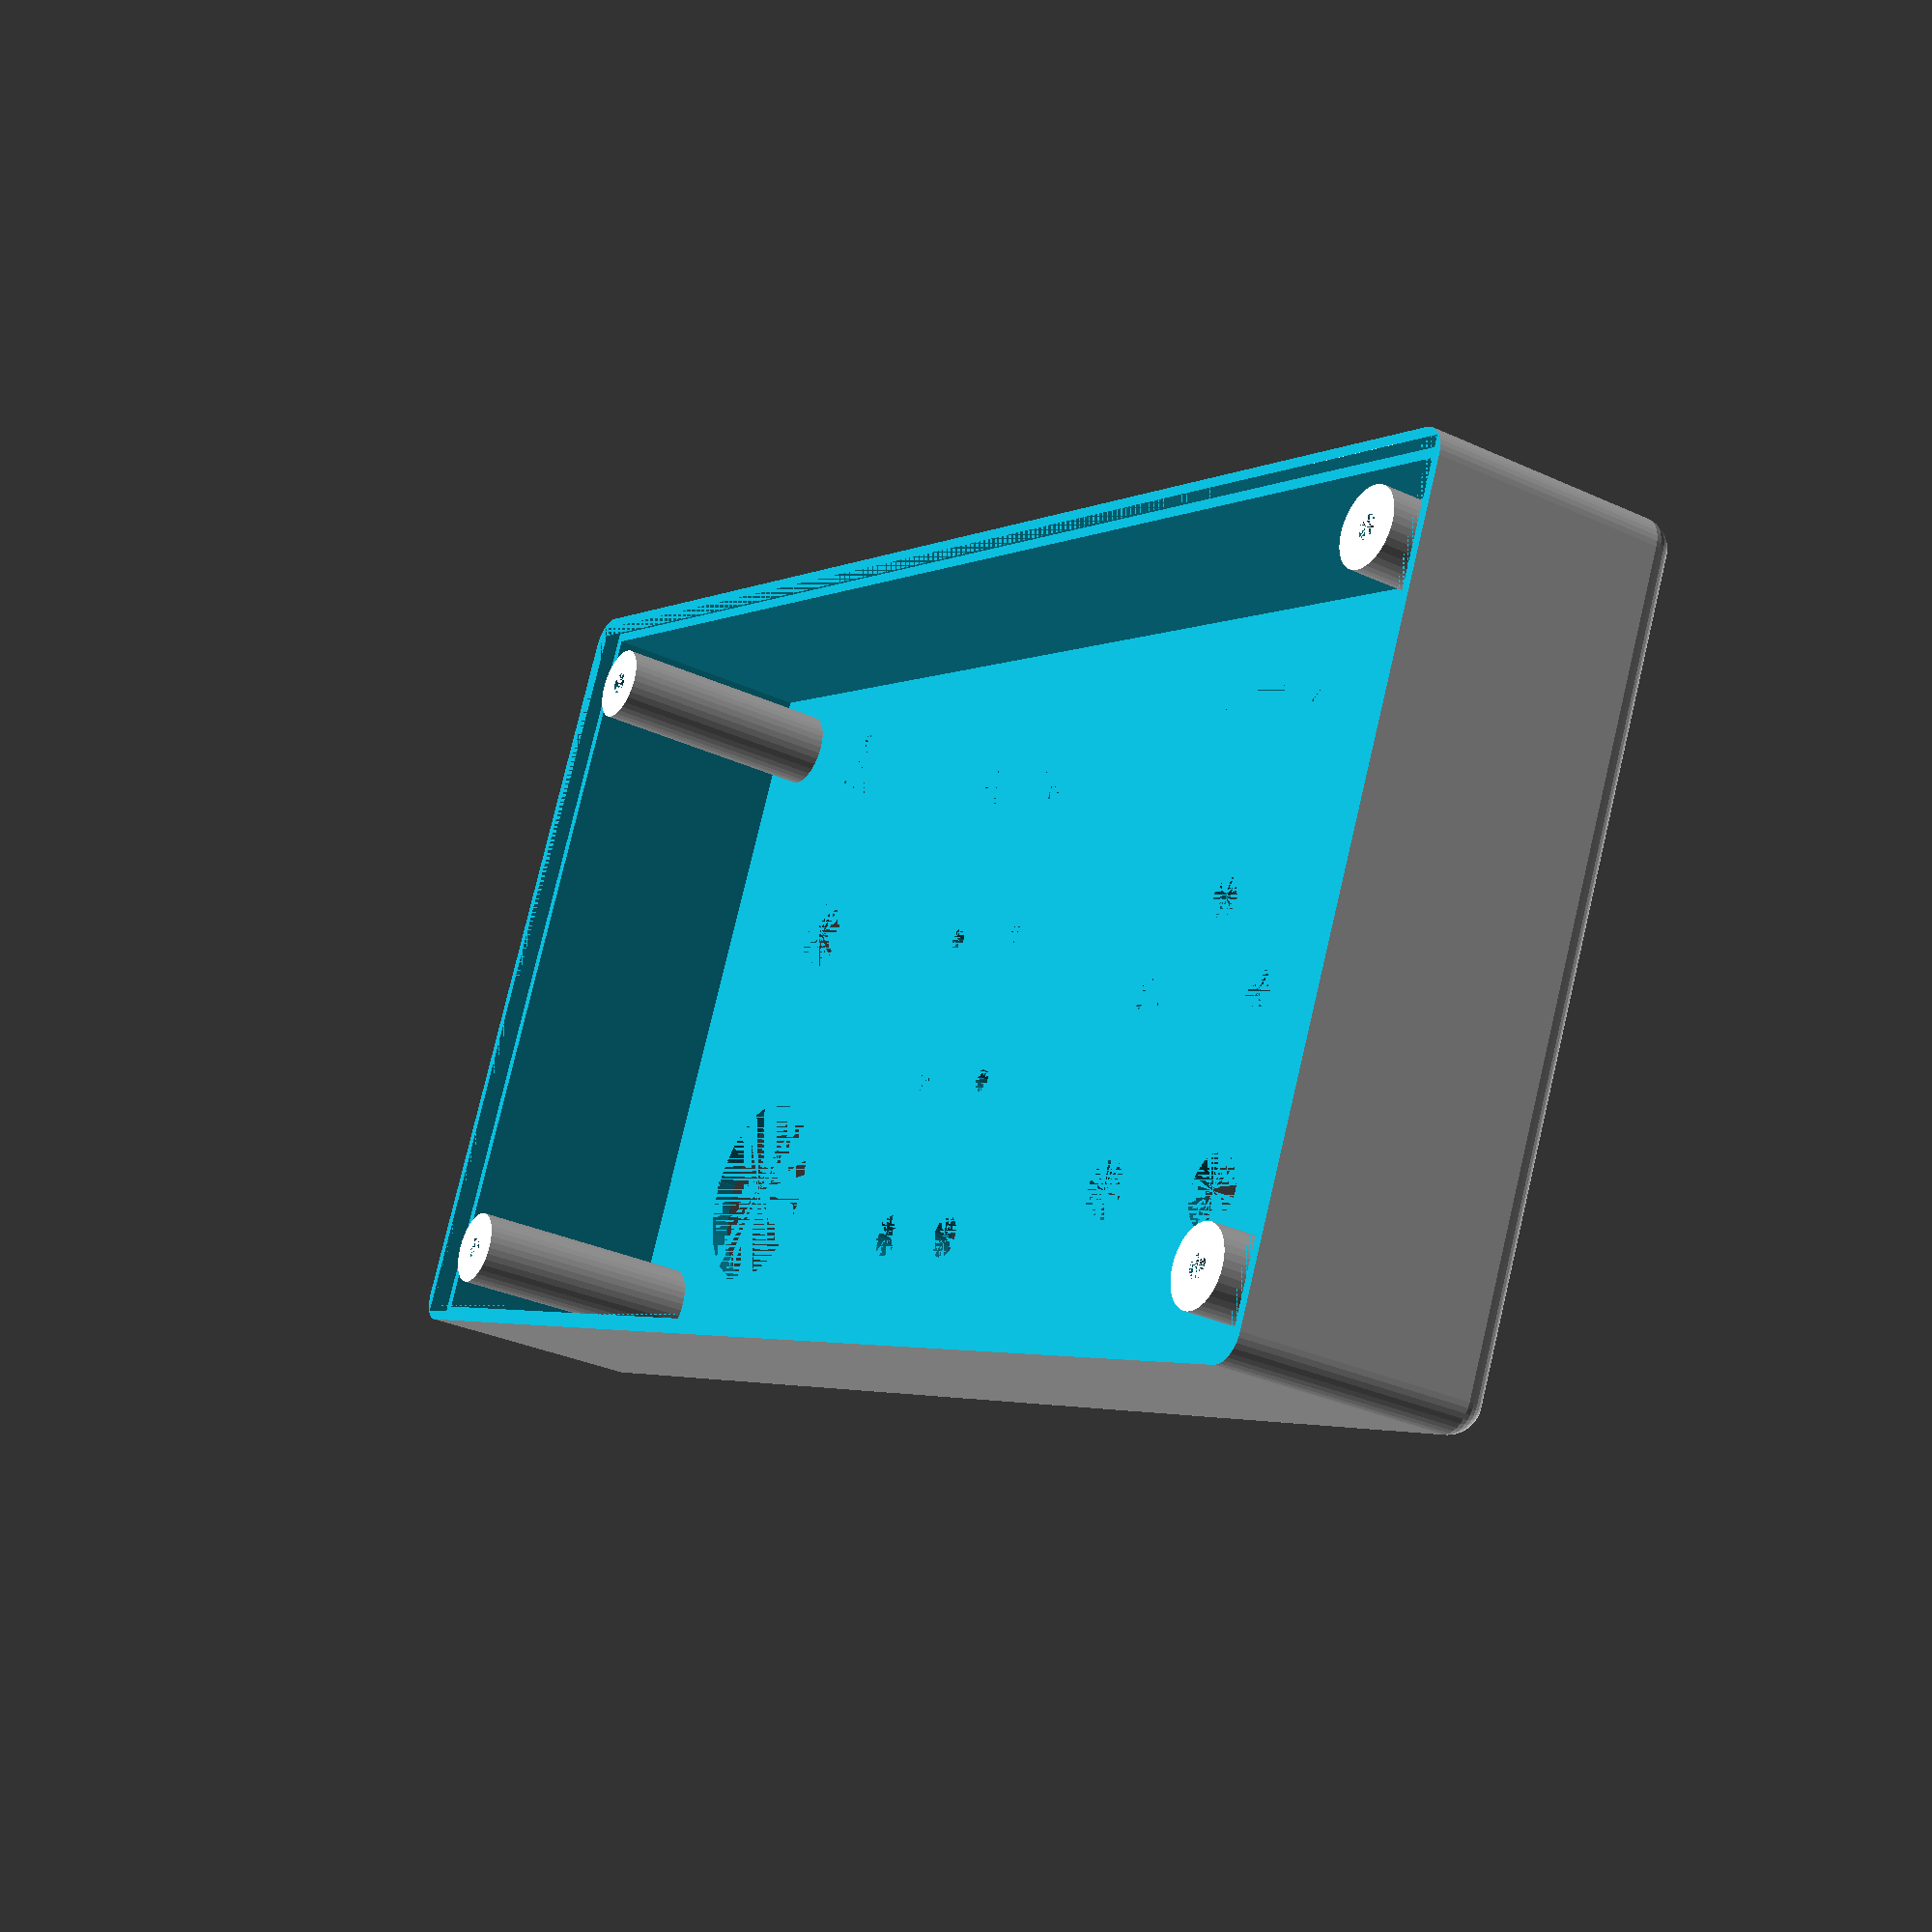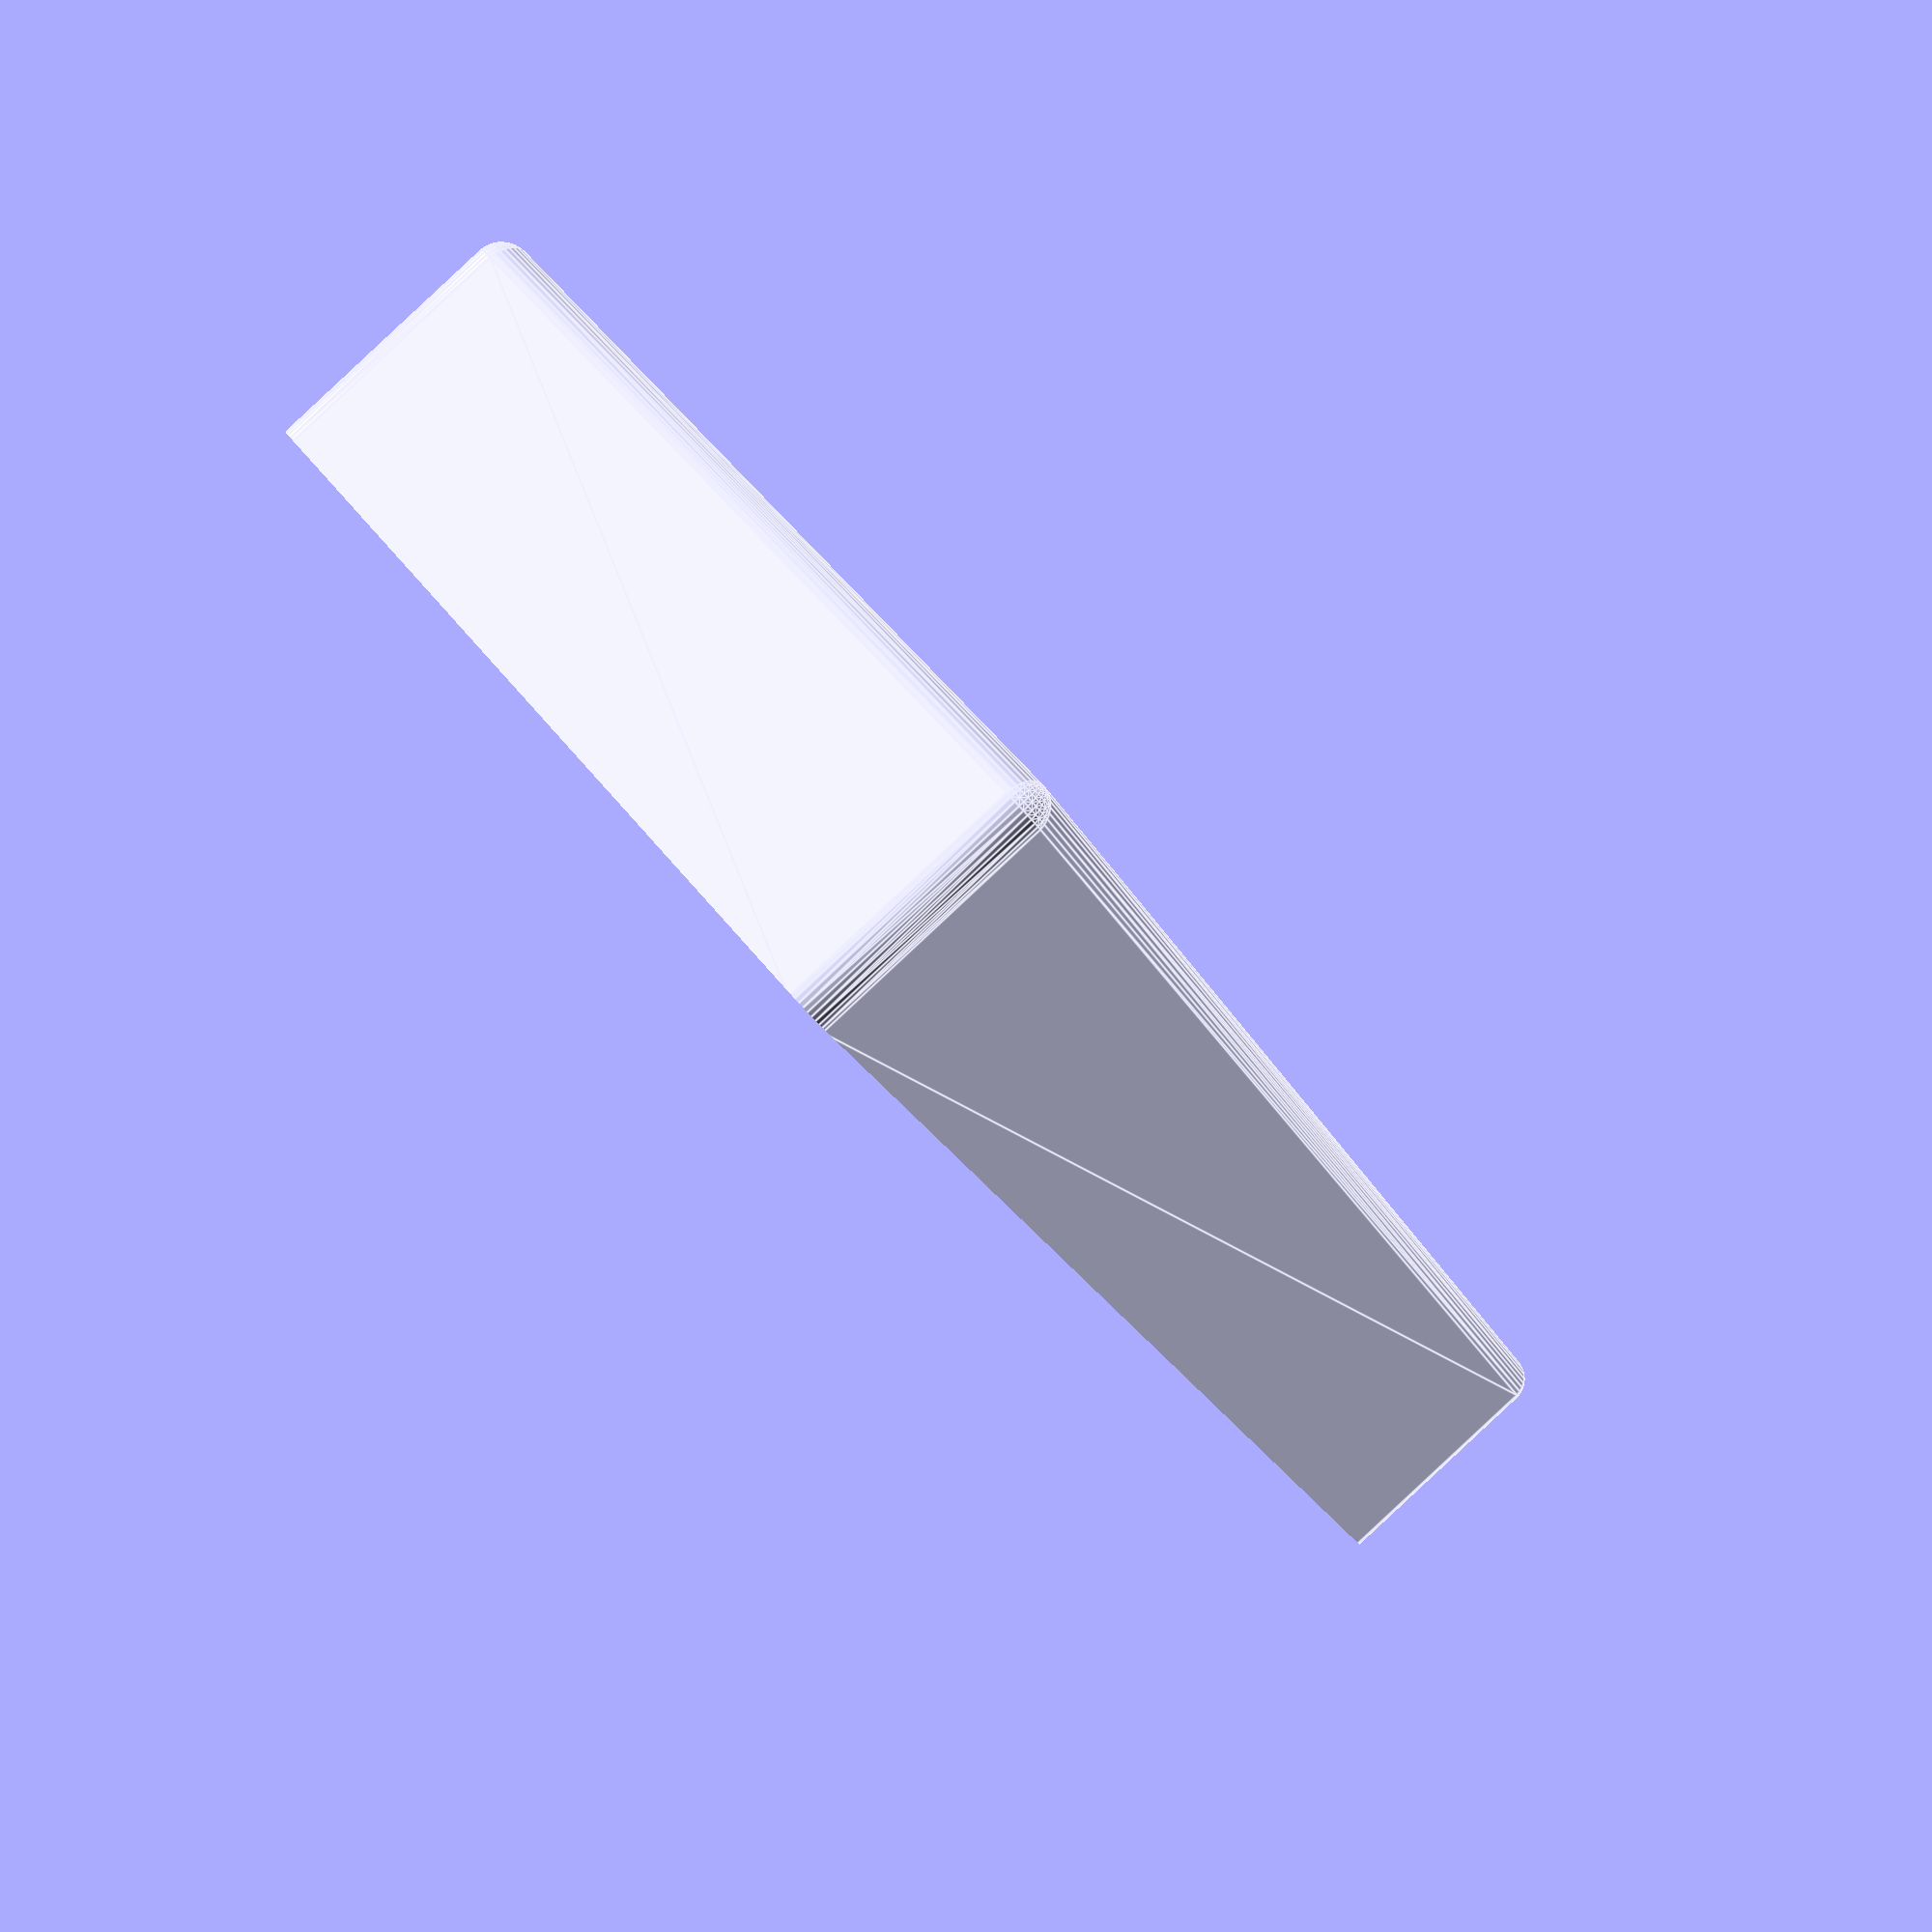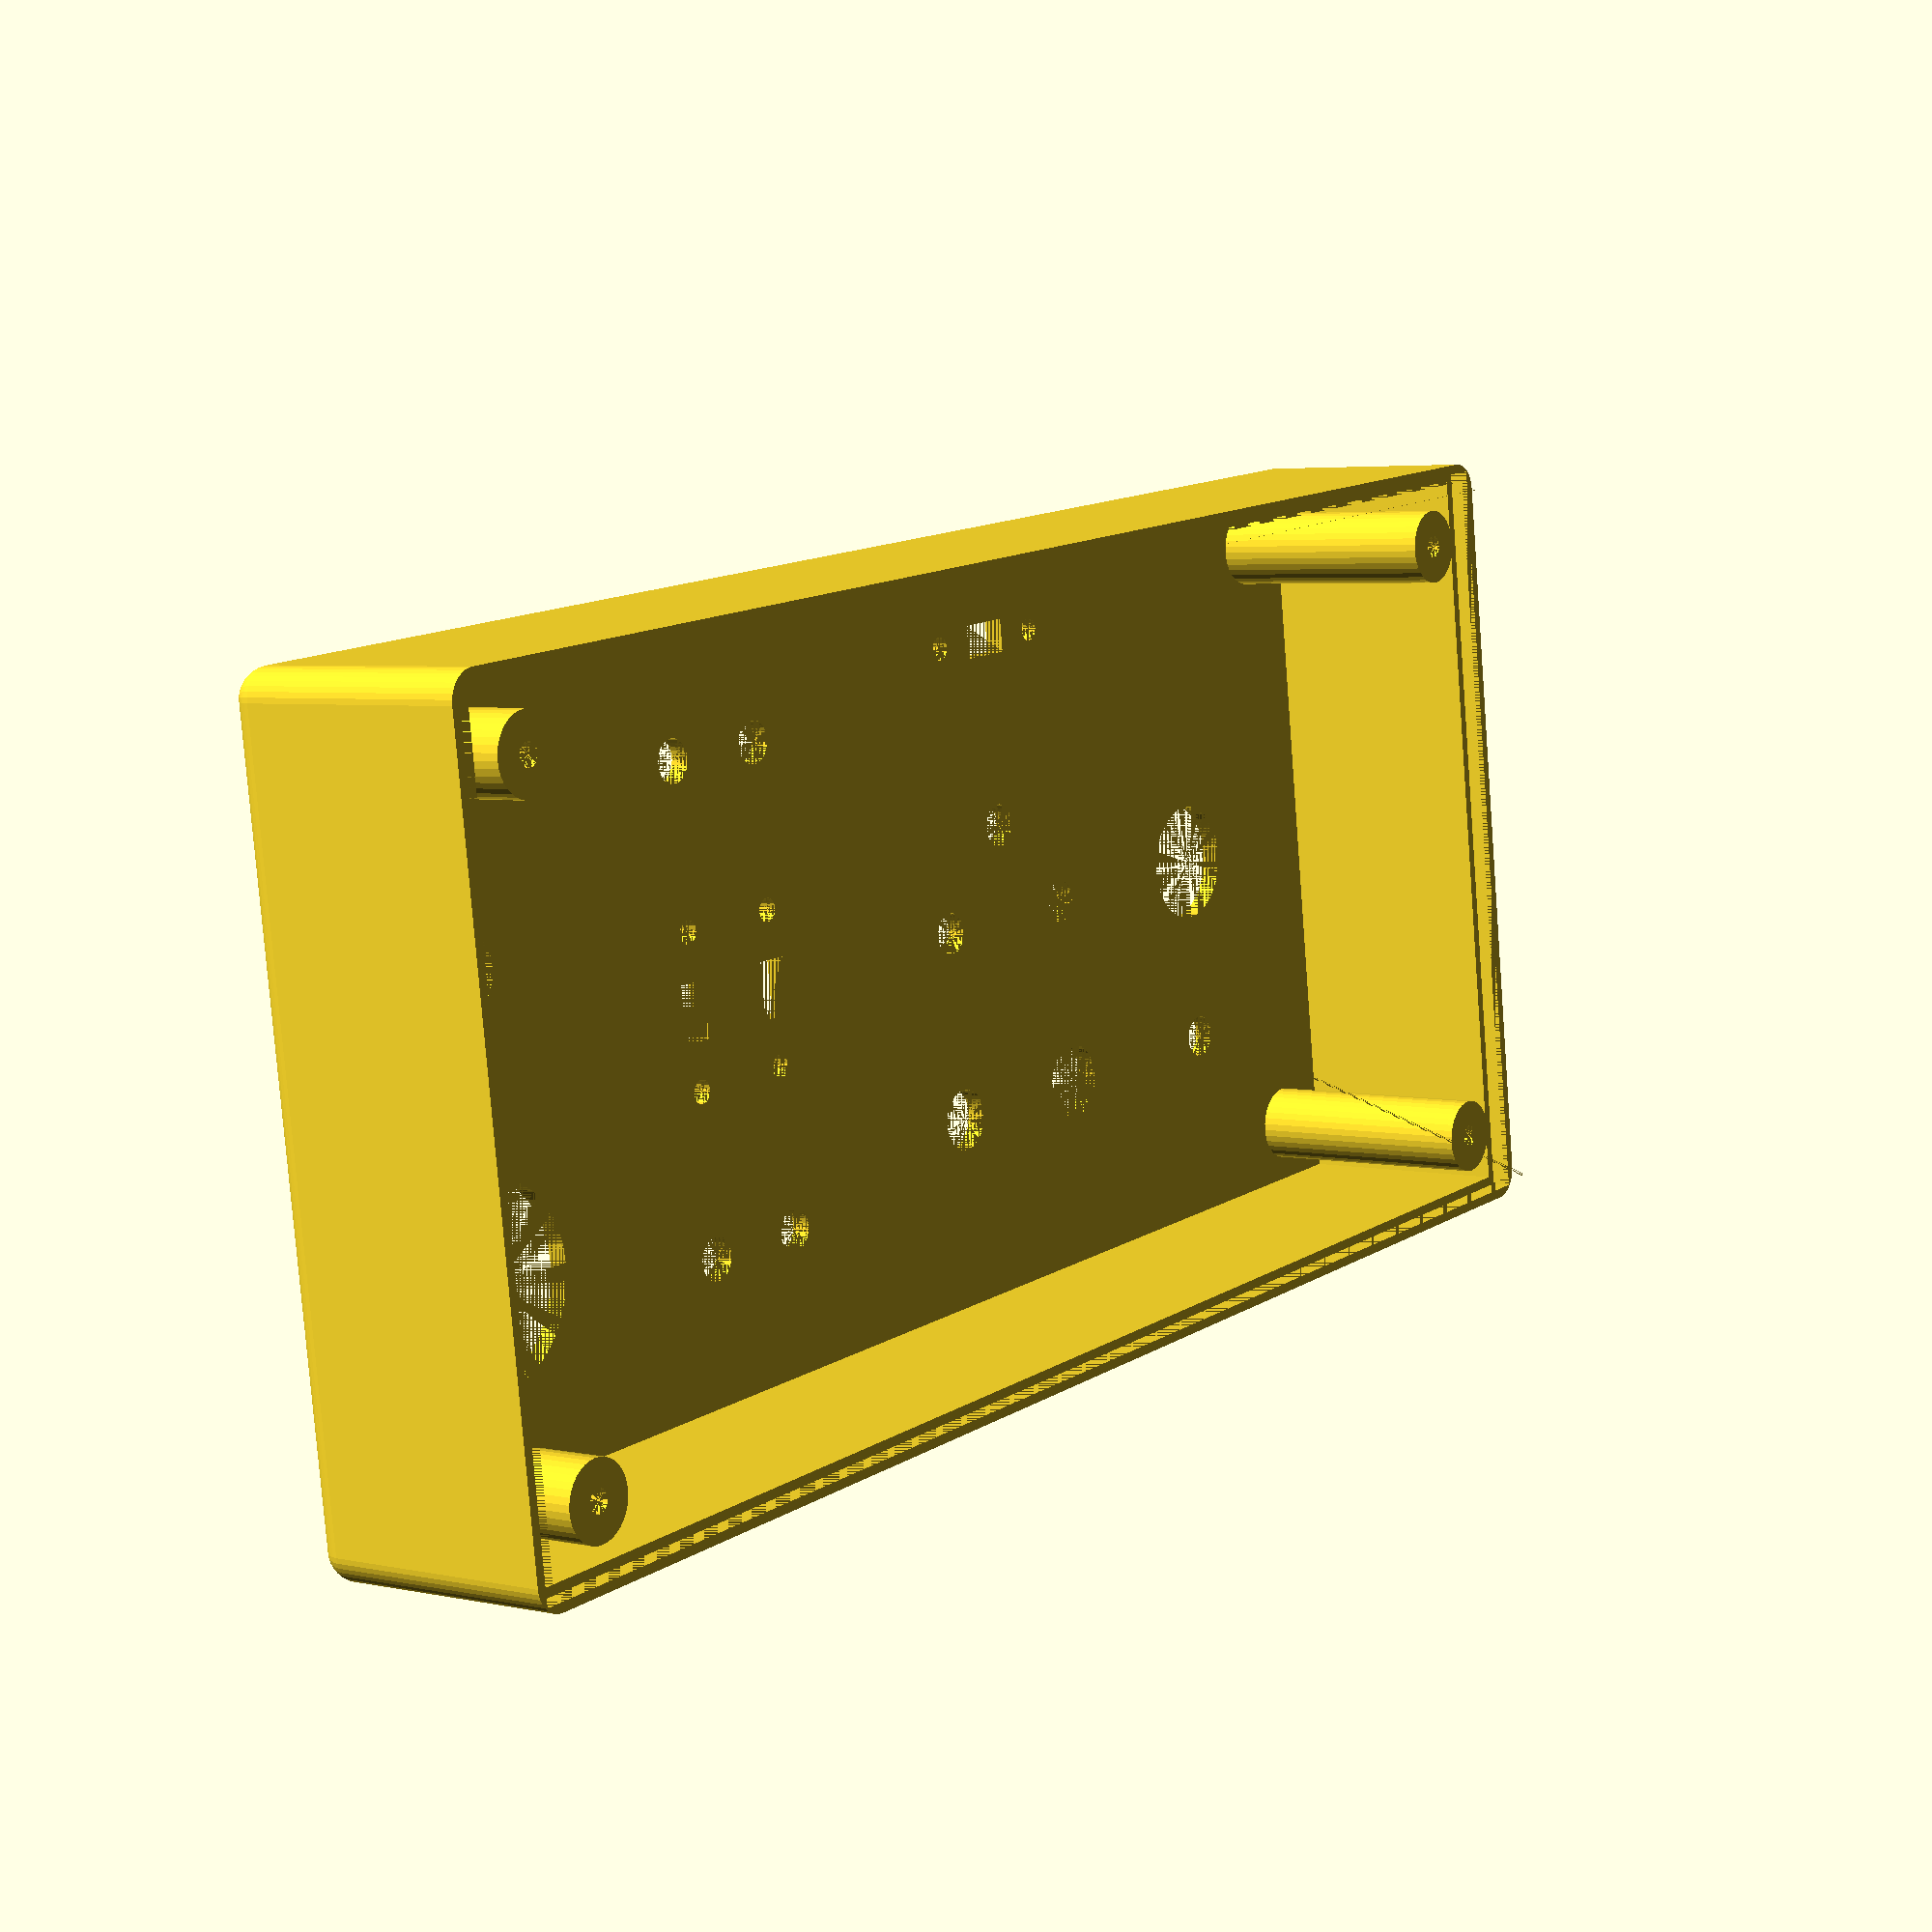
<openscad>
// CSG.scad - Basic example of CSG usage

/*
translate([-24,0,0]) {
    union() {
        cube(15, center=true);
        sphere(10);
    }
}
*/
$fa = 10;
$fs = 0.5;

module rounded_cube(size, radius) {
    width = size[0];
    height = size[1];
    depth = size[2];

    minkowski() {
        cube([width - 2 * radius, height - 2 * radius, depth - 2 * radius], center=true);
        sphere(radius);
    }
}

module case_top(size, radius, thickness) {
    width = size[0];
    height = size[1];
    depth = size[2];
    
    difference() {
        translate([0, 0, radius / 2]) {
            rounded_cube([width, height, depth + radius], radius);
        }
        translate([0, 0, depth / 2 + radius / 2]) {
            cube([width, height, radius], center=true);
        }
        translate([0, 0, depth / 2 - 1]) {
            cube([width - thickness, height - thickness, 2], center=true);
        }
        translate([0, 0, thickness]) {
            cube([width - thickness * 2, height - thickness * 2, depth], center=true);
        }
    }
}

module slider() {
    cube([6, 3.5, 2], center =true);
    translate([-8, 0, 0]) {
        cylinder(h=2, r=1.25, center=true);
    }
    translate([8, 0, 0]) {
        cylinder(h=2, r=1.25, center=true);
    }
}


module smallLed() {
    cylinder(h=2, r=2.25, center=true);
}

module bigLed() {
    cylinder(h=2, r=4, center=true);
}

module lever() {
    cylinder(h=2, r=3.25, center=true);
}

module bigSwitch() {
    cylinder(h=2, r=10.25, center=true);
    cube([5.2, 20.6, 2], center=true);
    translate([5, 0, 0]) {
        cube([11, 2.1, 2], center=true);
    }
}

module keySection() {
    cylinder(h=2, r=6.25, center=true);
    translate([0, 20, 0]) {
        smallLed();
    }
}

module triangleLedSection() {
    translate([0, -30, 0]) {  
        slider();
        translate([0, 20, 0]) {
            smallLed();
        }
        translate([-10, 30, 0]) {
            smallLed();
        }
        translate([10, 30, 0]) {
            smallLed();
        }
        translate([-10, 50, 0]) {
            bigLed();
        }
        translate([10, 50, 0]) {
            lever();
        }
    }
}

module dualSliderSection() {
    translate([-5, 0, 0]) {
        rotate([0, 0, 90]) {
            slider();
        }
        translate([0, 25, 0]) {
            smallLed();
        }
        translate([0, -25, 0]) {
            smallLed();
        }
    }
    translate([7.5, 0, 0]) {
        rotate([0, 0, 90]) {
            slider();
        }
        translate([0, 25, 0]) {
            smallLed();
        }
        translate([0, -25, 0]) {
            smallLed();
        }
    }
}

module bigLedSection() {
    translate([0, -10, 0]) {
        bigLed();
    }
    translate([0, -30, 0]) {
        bigLed();
    }
    translate([0, 20, 0]) {
        bigSwitch();
    }
}
union() {

    difference() {

//        rounded_cube([170, 84, 27], 3);

//        translate([0, 0, 2]) {
//            cube([166, 80, 27], center=true);
//        }
        case_top([170, 84, 27], 3, 2);
        translate([0, 0, -12.5]) {
            translate([-60, 0, 0]) {
                keySection();
            }
      
            translate([-25, 0, 0]) {
                triangleLedSection();
            }
            
            translate([20, 0, 0]) {
                dualSliderSection();
            }
            
            translate([60, 0, 0]) {
                bigLedSection();
            }
        }
    }
    
    translate([76, 33.5, 0]) {
        difference() {
            cylinder(h=27, r=4, center=true);
            cylinder(h=27, r=1.2, center=true);
        }
    }
    translate([-76, 33.5, 0]) {
        difference() {
            cylinder(h=27, r=4, center=true);
            cylinder(h=27, r=1.2, center=true);
        }
    }
    translate([76, -33.5, 0]) {
        difference() {
            cylinder(h=27, r=4, center=true);
            cylinder(h=27, r=1.2, center=true);
        }
    }
    translate([-76, -33.5, 0]) {
        difference() {
            cylinder(h=27, r=4, center=true);
            cylinder(h=27, r=1.2, center=true);
        }
    }
}

/*
translate([100,0,0]) {
    intersection() {
        cube(12, center=true);
        sphere(10)
    }
}
*/

echo(version=version());
// Written by Marius Kintel <marius@kintel.net>
//
// To the extent possible under law, the author(s) have dedicated all
// copyright and related and neighboring rights to this software to the
// public domain worldwide. This software is distributed without any
// warranty.
//
// You should have received a copy of the CC0 Public Domain
// Dedication along with this software.
// If not, see <http://creativecommons.org/publicdomain/zero/1.0/>.

</openscad>
<views>
elev=31.7 azim=205.0 roll=57.0 proj=p view=wireframe
elev=89.9 azim=60.3 roll=133.0 proj=p view=edges
elev=356.0 azim=172.5 roll=306.5 proj=p view=wireframe
</views>
